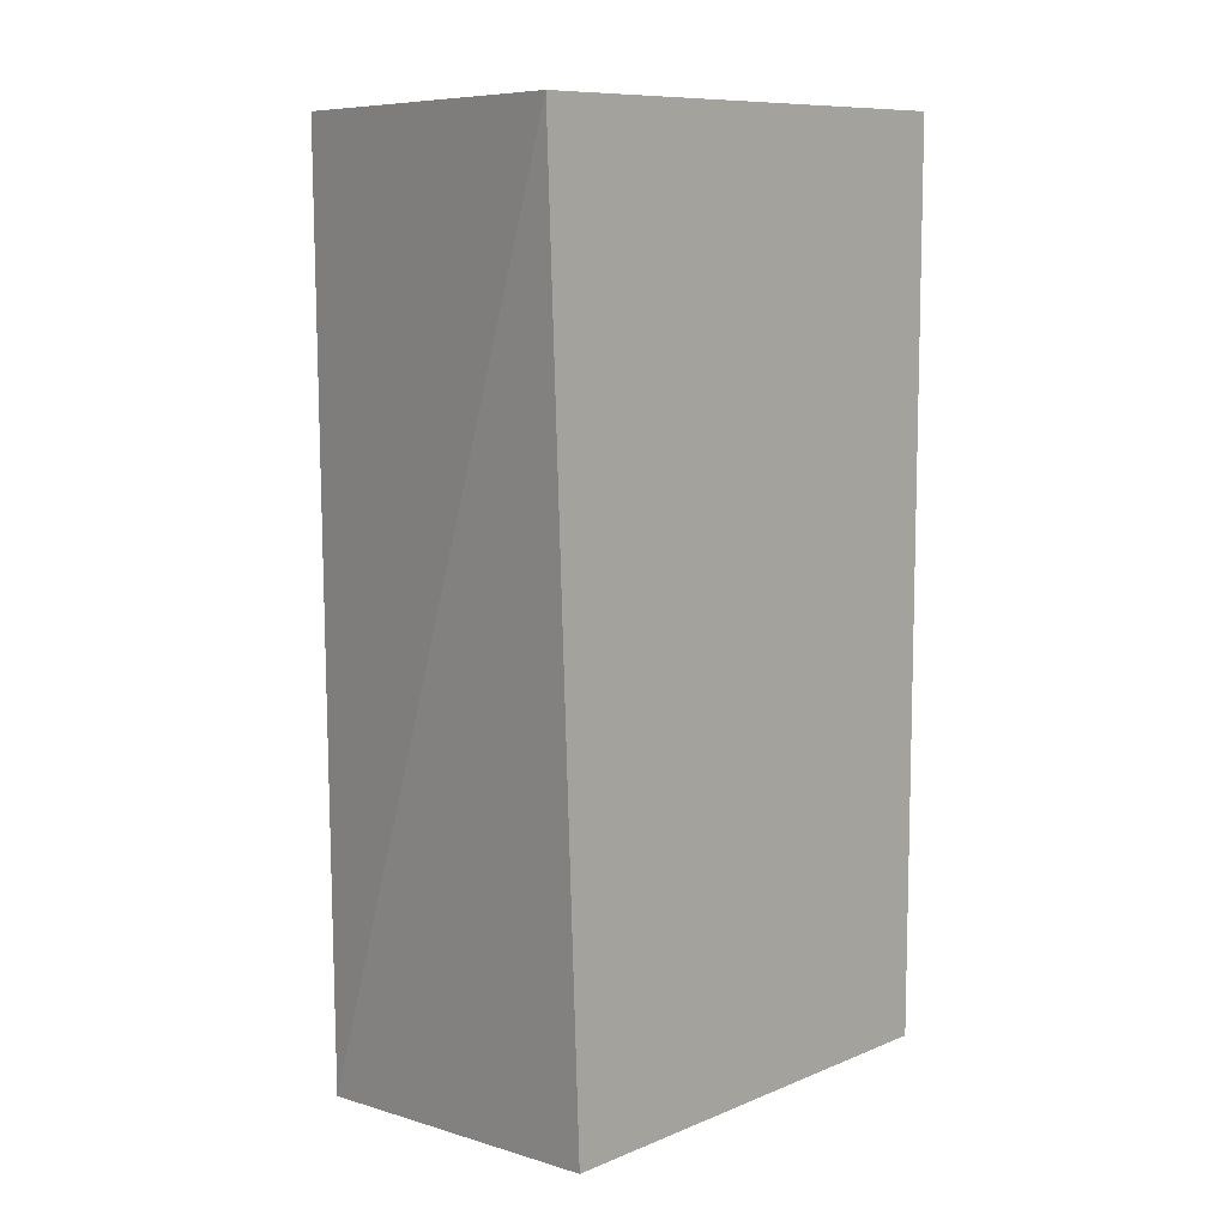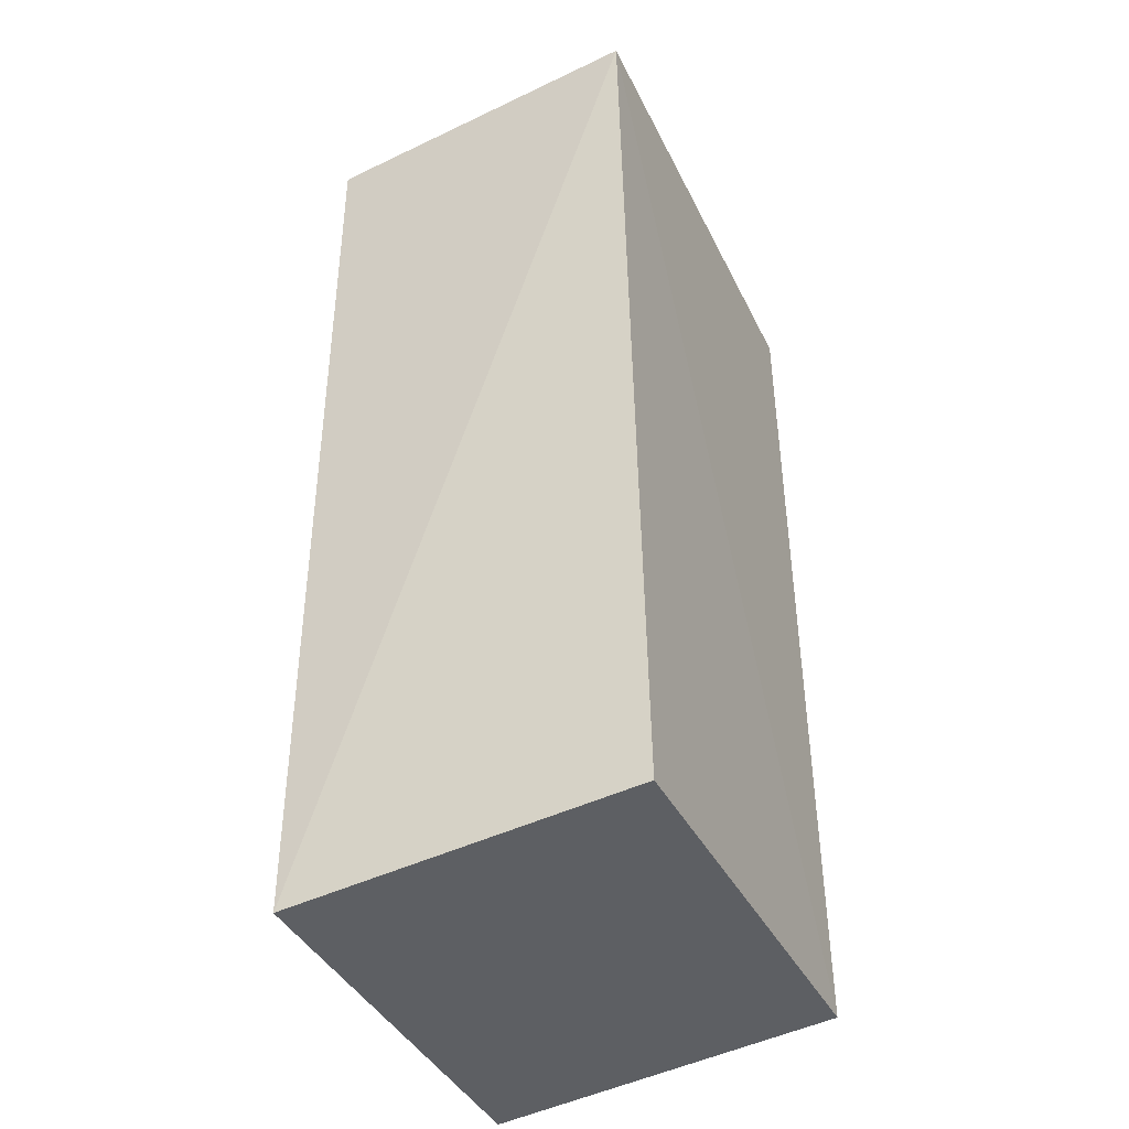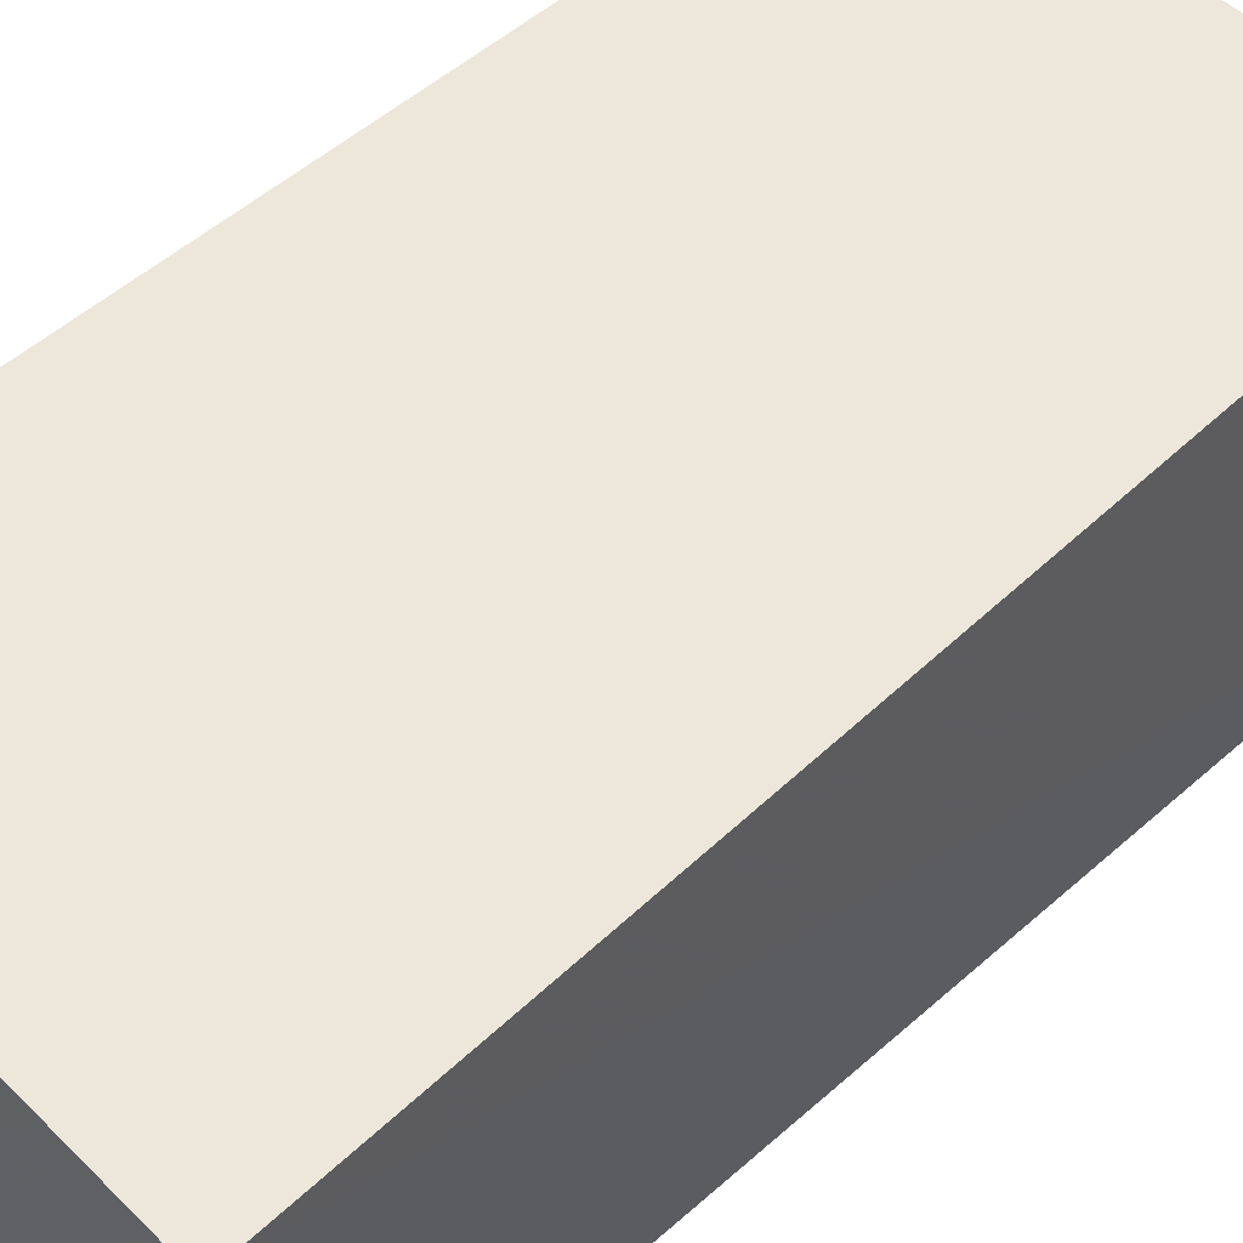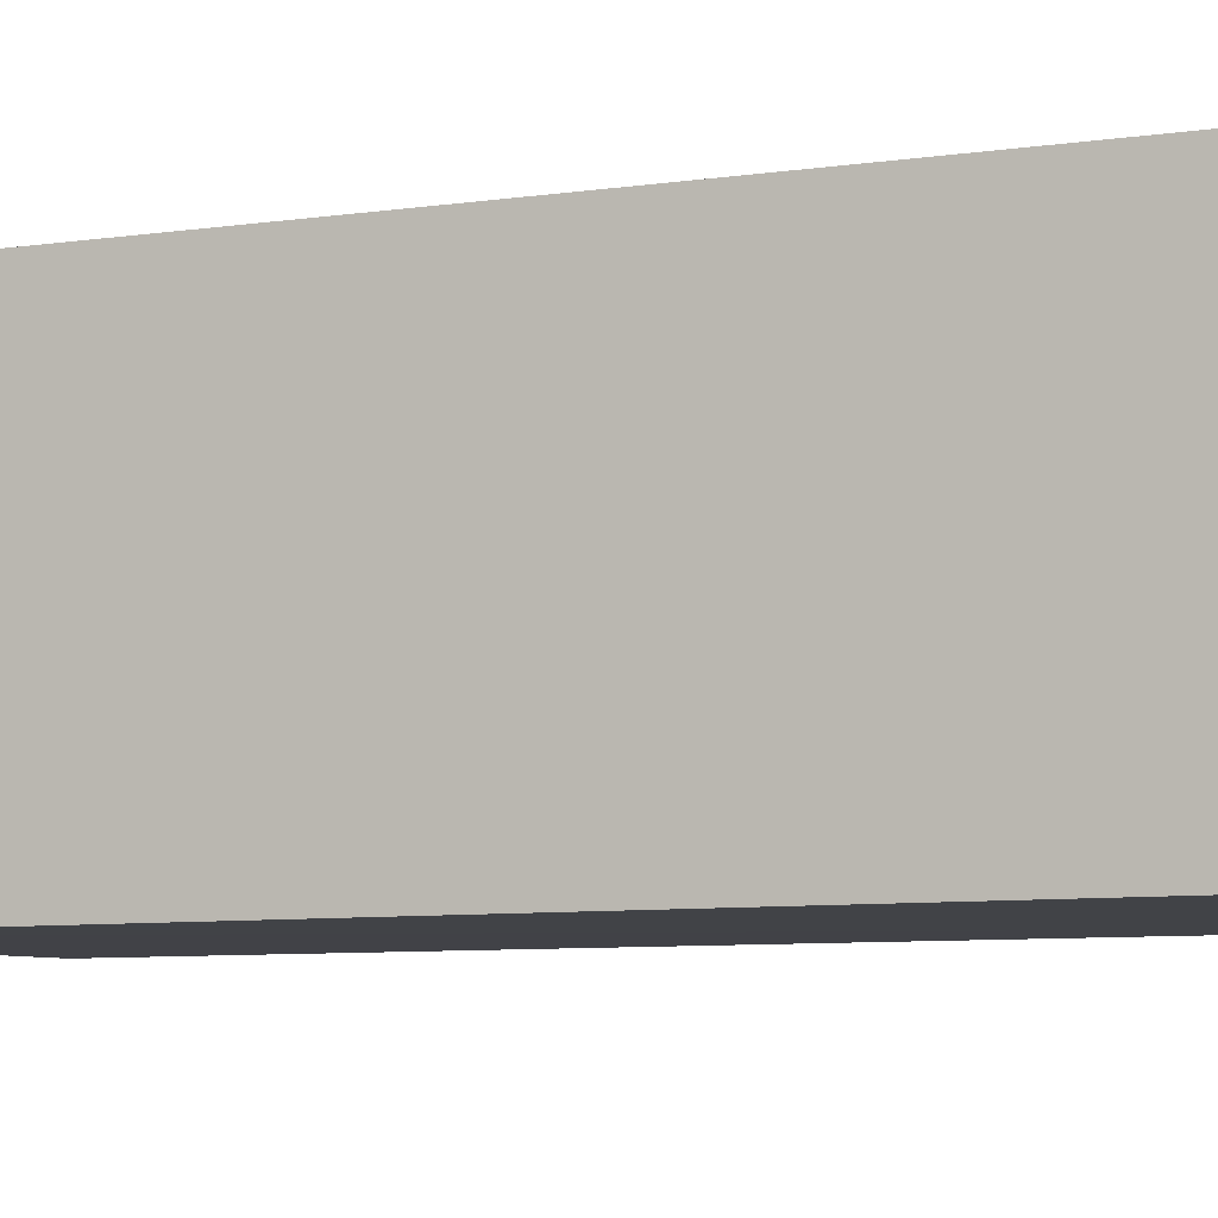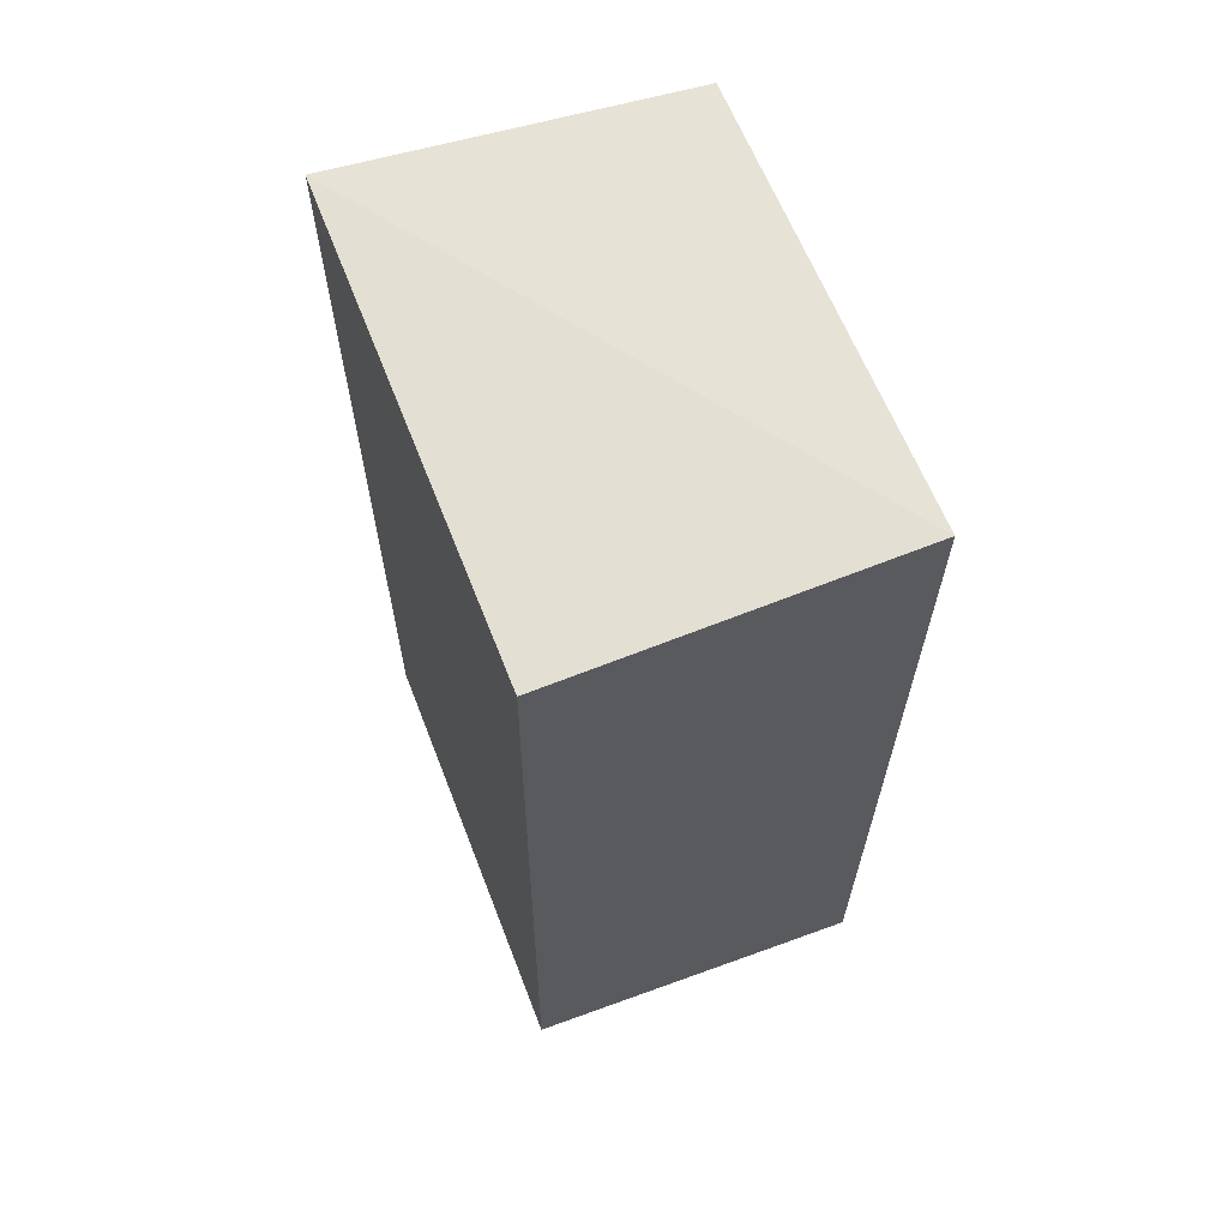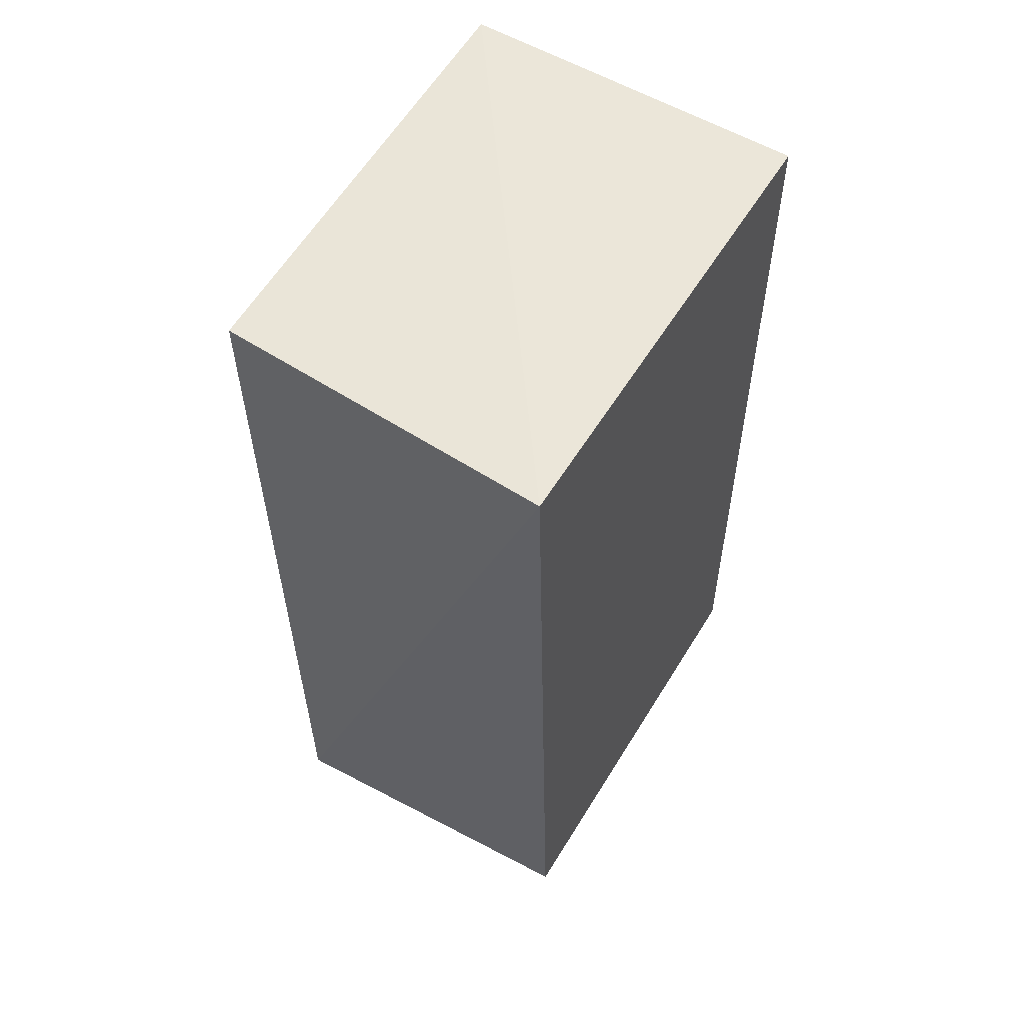
<metadata>
{"format":"obj","ext":"obj","renderer":"f3d","projection":"perspective","resolution":1024,"background":"white","views":[{"elev":12.2,"azim":-44.2,"up":"+Y"},{"elev":-39.8,"azim":-65.8,"up":"+Y"},{"elev":49.8,"azim":-134.5,"up":"+Z"},{"elev":-7.1,"azim":115.6,"up":"+Z"},{"elev":65.0,"azim":68.1,"up":"+Y"},{"elev":58.6,"azim":-59.4,"up":"+Y"}]}
</metadata>
<code>
v -0.04102 0.02857 0.0172
v -0.04105 -0.01454 0.01762
v -0.04101 -0.01644 0.0006796
v -0.06219 0.02856 0.0008908
v -0.06347 0.02932 0.01709
v -0.04101 0.02856 0.0007922
v -0.06218 -0.01644 0.0008417
v -0.06219 -0.01463 0.01737
f 1 2 3
f 5 2 1
f 6 1 3
f 6 3 4
f 6 5 1
f 6 4 5
f 7 5 4
f 7 4 3
f 8 7 3
f 8 3 2
f 8 2 5
f 8 5 7

</code>
